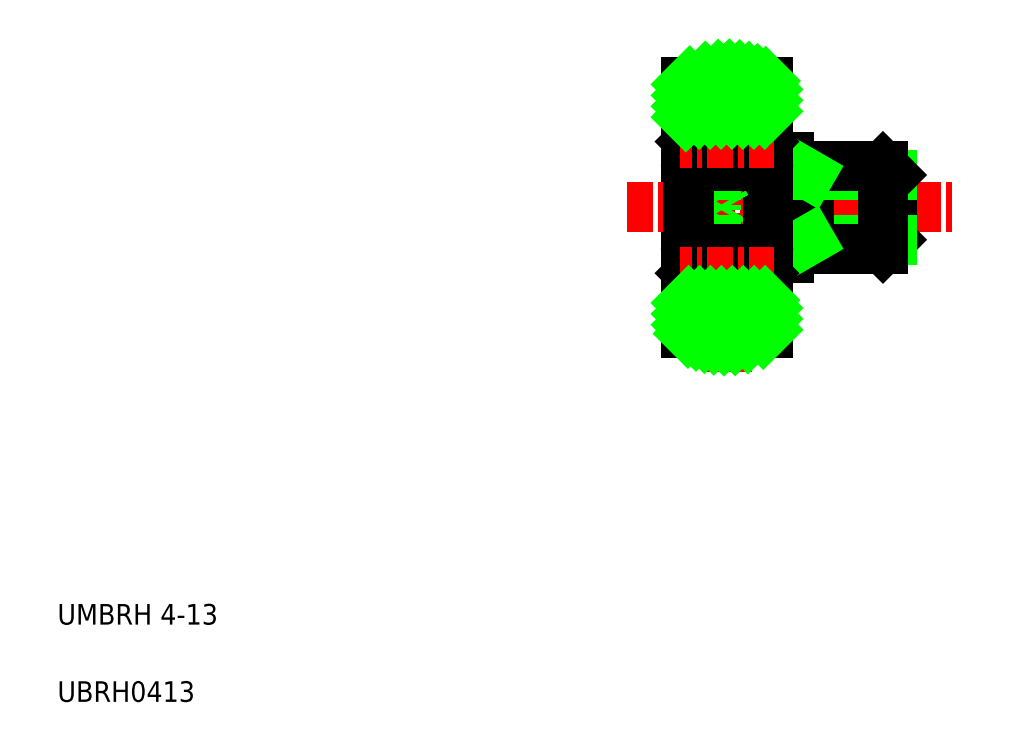
<metadata>
{"format":"dxf","ext":"dxf","renderer":"ezdxf+matplotlib","layout":"modelspace","background":"white","min_lineweight":24,"dpi":150}
</metadata>
<code>
0
SECTION
2
ENTITIES
0
LINE
8
CENTER
10
35
20
18.5
30
0
11
35
21
34.5
31
0
0
LINE
8
0
10
33
20
32.58
30
0
11
33
21
20.42
31
0
0
LINE
8
0
10
37
20
20.42
30
0
11
37
21
32.58
31
0
0
LINE
8
0
10
37
20
24.05
30
0
11
38
21
24.05
31
0
0
LINE
8
0
10
37
20
28.95
30
0
11
38
21
28.95
31
0
0
LINE
8
CENTER
10
30.15
20
26.5
30
0
11
46
21
26.5
31
0
0
LINE
8
0
10
39
20
28.5
30
0
11
39
21
26.5
31
0
0
LINE
8
0
10
43
20
28.07
30
0
11
43
21
26.5
31
0
0
LINE
8
0
10
38
20
28.95
30
0
11
38
21
26.5
31
0
0
LINE
8
0
10
38
20
24.05
30
0
11
38
21
26.5
31
0
0
LINE
8
0
10
42.57
20
24.5
30
0
11
43
21
24.93
31
0
0
LINE
8
0
10
43
20
24.93
30
0
11
43
21
26.5
31
0
0
LINE
8
0
10
43
20
24.93
30
0
11
39
21
24.93
31
0
0
LINE
8
0
10
38
20
24.5
30
0
11
42.57
21
24.5
31
0
0
LINE
8
0
10
39
20
24.5
30
0
11
39
21
26.5
31
0
0
LINE
8
0
10
43
20
28.07
30
0
11
39
21
28.07
31
0
0
LINE
8
0
10
42.57
20
28.5
30
0
11
43
21
28.07
31
0
0
LINE
8
0
10
38
20
28.5
30
0
11
42.57
21
28.5
31
0
0
TEXT
8
0
10
2.5
20
2.5
30
0
40
1
1
UBRH0413
0
TEXT
8
0
10
2.5
20
6.25
30
0
40
1
1
UMBRH 4-13
0
ARC
8
0
10
35
20
28
30
0
40
5
50
66.42
51
113.6
0
ARC
8
0
10
35
20
25
30
0
40
5
50
246.4
51
293.6
0
LINE
8
0
10
39
20
28.07
30
0
11
38.26
21
28.5
31
0
0
LINE
8
0
10
39
20
24.93
30
0
11
38.26
21
24.5
31
0
0
LINE
8
0
10
42.57
20
28.5
30
0
11
42.57
21
24.5
31
0
0
ARC
8
0
10
33.15
20
30.85
30
0
40
0.15
50
90
51
180
0
ARC
8
0
10
36.85
20
30.85
30
0
40
0.15
50
0
51
90
0
ARC
8
0
10
33.15
20
22.15
30
0
40
0.15
50
180
51
270
0
ARC
8
0
10
36.85
20
22.15
30
0
40
0.15
50
270
51
0
0
ARC
8
0
10
36.85
20
28.65
30
0
40
0.15
50
270
51
0
0
LINE
8
0
10
33.15
20
28.5
30
0
11
36.85
21
28.5
31
0
0
LINE
8
0
10
33.15
20
27.37
30
0
11
34.48
21
27.37
31
0
0
LINE
8
0
10
37
20
28.65
30
0
11
37
21
28.95
31
0
0
LINE
8
0
10
34.48
20
25.63
30
0
11
34.48
21
26.5
31
0
0
LINE
8
0
10
34.48
20
25.63
30
0
11
34.98
21
26.5
31
0
0
LINE
8
0
10
33.15
20
26.93
30
0
11
34.48
21
26.93
31
0
0
LINE
8
0
10
33.15
20
26.07
30
0
11
34.48
21
26.07
31
0
0
LINE
8
0
10
33.15
20
25.63
30
0
11
34.48
21
25.63
31
0
0
LINE
8
0
10
37
20
24.35
30
0
11
37
21
24.05
31
0
0
ARC
8
0
10
36.85
20
24.35
30
0
40
0.15
50
0
51
90
0
LINE
8
0
10
33.15
20
24.5
30
0
11
36.85
21
24.5
31
0
0
LINE
8
0
10
37
20
24.35
30
0
11
37
21
26.5
31
0
0
LINE
8
0
10
33.15
20
26.5
30
0
11
33.15
21
24.5
31
0
0
LINE
8
0
10
33.15
20
26.5
30
0
11
33.15
21
28.5
31
0
0
LINE
8
0
10
37
20
28.65
30
0
11
37
21
26.5
31
0
0
LINE
8
0
10
34.48
20
27.37
30
0
11
34.48
21
26.5
31
0
0
LINE
8
0
10
34.48
20
27.37
30
0
11
34.98
21
26.5
31
0
0
LINE
8
0
10
36.6
20
29.2
30
0
11
36.8
21
29.2
31
0
0
LINE
8
0
10
36.6
20
30.52
30
0
11
36.6
21
29.9
31
0
0
LINE
8
0
10
36.8
20
29.69
30
0
11
36.8
21
29.2
31
0
0
LINE
8
0
10
36.6
20
29.69
30
0
11
36.6
21
29.2
31
0
0
LINE
8
0
10
36.78
20
30.53
30
0
11
36.78
21
30.24
31
0
0
LINE
8
0
10
36.6
20
30.24
30
0
11
36.78
21
30.24
31
0
0
LINE
8
0
10
36.55
20
30.54
30
0
11
36.55
21
30.44
31
0
0
LINE
8
0
10
37
20
29.65
30
0
11
37
21
29.65
31
0
0
LINE
8
0
10
36.55
20
30.54
30
0
11
36.78
21
30.54
31
0
0
LINE
8
0
10
36.8
20
30.49
30
0
11
36.78
21
30.54
31
0
0
LINE
8
0
10
36.6
20
29.9
30
0
11
36.81
21
29.69
31
0
0
LINE
8
0
10
37
20
30.49
30
0
11
36.8
21
30.49
31
0
0
ARC
8
0
10
36.85
20
28.65
30
0
40
0.15
50
270
51
2.036e-13
0
LINE
8
0
10
36.45
20
30.44
30
0
11
36.45
21
29.85
31
0
0
LINE
8
0
10
35.54
20
30.24
30
0
11
36.45
21
30.24
31
0
0
CIRCLE
8
0
10
35
20
29.65
30
0
40
0.7937
0
LINE
8
0
10
36.45
20
29.85
30
0
11
36.6
21
29.7
31
0
0
LINE
8
0
10
35.57
20
29.1
30
0
11
36.98
21
29.1
31
0
0
LINE
8
0
10
36.45
20
30.44
30
0
11
36.6
21
30.44
31
0
0
LINE
8
0
10
37
20
26.5
30
0
11
37
21
26.5
31
0
0
LINE
8
0
10
37
20
23.5
30
0
11
37
21
23.5
31
0
0
LINE
8
0
10
36.6
20
23.8
30
0
11
36.8
21
23.8
31
0
0
ARC
8
0
10
36.85
20
24.35
30
0
40
0.15
50
360
51
90
0
LINE
8
0
10
36.6
20
23.1
30
0
11
36.81
21
23.31
31
0
0
LINE
8
0
10
36.55
20
22.47
30
0
11
36.78
21
22.47
31
0
0
LINE
8
0
10
36.6
20
22.77
30
0
11
36.78
21
22.77
31
0
0
LINE
8
0
10
36.55
20
22.47
30
0
11
36.55
21
22.57
31
0
0
LINE
8
0
10
36.6
20
22.48
30
0
11
36.6
21
23.1
31
0
0
LINE
8
0
10
36.8
20
22.51
30
0
11
36.78
21
22.47
31
0
0
LINE
8
0
10
36.78
20
22.47
30
0
11
36.78
21
22.77
31
0
0
LINE
8
0
10
37
20
22.51
30
0
11
36.8
21
22.51
31
0
0
LINE
8
0
10
36.6
20
23.31
30
0
11
36.6
21
23.8
31
0
0
LINE
8
0
10
36.8
20
23.31
30
0
11
36.8
21
23.8
31
0
0
LINE
8
0
10
36.45
20
22.57
30
0
11
36.45
21
23.15
31
0
0
LINE
8
0
10
35.54
20
22.77
30
0
11
36.45
21
22.77
31
0
0
CIRCLE
8
0
10
35
20
23.35
30
0
40
0.7937
0
LINE
8
0
10
35.57
20
23.9
30
0
11
36.98
21
23.9
31
0
0
LINE
8
0
10
36.45
20
23.15
30
0
11
36.6
21
23.3
31
0
0
LINE
8
0
10
36.45
20
22.57
30
0
11
36.6
21
22.57
31
0
0
LINE
8
0
10
33.2
20
29.2
30
0
11
33.2
21
29.69
31
0
0
LINE
8
0
10
33.19
20
29.69
30
0
11
33.4
21
29.9
31
0
0
LINE
8
0
10
33.4
20
29.7
30
0
11
33.55
21
29.85
31
0
0
LINE
8
0
10
33.4
20
29.2
30
0
11
33.4
21
29.69
31
0
0
LINE
8
0
10
33.4
20
29.9
30
0
11
33.4
21
30.44
31
0
0
LINE
8
0
10
33.2
20
29.2
30
0
11
33.4
21
29.2
31
0
0
LINE
8
0
10
33.55
20
29.85
30
0
11
33.55
21
30.44
31
0
0
LINE
8
0
10
33.4
20
30.44
30
0
11
33.55
21
30.44
31
0
0
LINE
8
0
10
33.45
20
30.44
30
0
11
33.45
21
30.54
31
0
0
LINE
8
0
10
33.22
20
30.24
30
0
11
33.22
21
30.53
31
0
0
LINE
8
0
10
33.22
20
30.24
30
0
11
33.4
21
30.24
31
0
0
LINE
8
0
10
33.22
20
30.54
30
0
11
33.2
21
30.49
31
0
0
LINE
8
0
10
33.22
20
30.54
30
0
11
33.45
21
30.54
31
0
0
LINE
8
0
10
33.45
20
30.44
30
0
11
33.55
21
30.44
31
0
0
LINE
8
0
10
33.45
20
30.44
30
0
11
33.45
21
30.54
31
0
0
LINE
8
0
10
33.55
20
30.24
30
0
11
33.55
21
30.44
31
0
0
LINE
8
0
10
33
20
30.49
30
0
11
33.2
21
30.49
31
0
0
ARC
8
0
10
33.15
20
28.65
30
0
40
0.15
50
180
51
270
0
LINE
8
0
10
33.2
20
23.8
30
0
11
33.4
21
23.8
31
0
0
ARC
8
0
10
33.15
20
24.35
30
0
40
0.15
50
90
51
180
0
LINE
8
0
10
33.4
20
23.3
30
0
11
33.55
21
23.15
31
0
0
LINE
8
0
10
33.19
20
23.31
30
0
11
33.4
21
23.1
31
0
0
LINE
8
0
10
33.55
20
22.77
30
0
11
33.55
21
22.57
31
0
0
LINE
8
0
10
33.45
20
22.57
30
0
11
33.45
21
22.47
31
0
0
LINE
8
0
10
33.45
20
22.57
30
0
11
33.55
21
22.57
31
0
0
LINE
8
0
10
33.22
20
22.47
30
0
11
33.45
21
22.47
31
0
0
LINE
8
0
10
33.22
20
22.47
30
0
11
33.2
21
22.51
31
0
0
LINE
8
0
10
33.22
20
22.77
30
0
11
33.4
21
22.77
31
0
0
LINE
8
0
10
33.22
20
22.77
30
0
11
33.22
21
22.47
31
0
0
LINE
8
0
10
33.45
20
22.57
30
0
11
33.45
21
22.47
31
0
0
LINE
8
0
10
33.4
20
22.57
30
0
11
33.55
21
22.57
31
0
0
LINE
8
0
10
33.55
20
23.15
30
0
11
33.55
21
22.57
31
0
0
LINE
8
0
10
33.4
20
23.1
30
0
11
33.4
21
22.57
31
0
0
LINE
8
0
10
33
20
22.51
30
0
11
33.2
21
22.51
31
0
0
LINE
8
0
10
33.4
20
23.8
30
0
11
33.4
21
23.31
31
0
0
LINE
8
0
10
33.2
20
23.8
30
0
11
33.2
21
23.31
31
0
0
LINE
8
0
10
33.15
20
28.5
30
0
11
33.15
21
24.5
31
0
0
LINE
8
0
10
33.15
20
28.5
30
0
11
36.85
21
28.5
31
0
0
LINE
8
0
10
33.55
20
30.24
30
0
11
34.46
21
30.24
31
0
0
LINE
8
0
10
33
20
29.1
30
0
11
34.43
21
29.1
31
0
0
LINE
8
0
10
33
20
23.9
30
0
11
34.43
21
23.9
31
0
0
LINE
8
0
10
33.15
20
24.5
30
0
11
36.85
21
24.5
31
0
0
LINE
8
0
10
33.55
20
22.77
30
0
11
34.46
21
22.77
31
0
0
LINE
8
0
10
36.85
20
31
30
0
11
33.15
21
31
31
0
0
LINE
8
0
10
36.85
20
22
30
0
11
33.15
21
22
31
0
0
LINE
8
CENTER
10
37.3
20
23.35
30
0
11
32.73
21
23.35
31
0
0
LINE
8
CENTER
10
37.3
20
29.65
30
0
11
32.73
21
29.65
31
0
0
INSERT
8
0
2
*X4
10
0
20
0
30
0
0
ENDSEC
0
EOF

</code>
